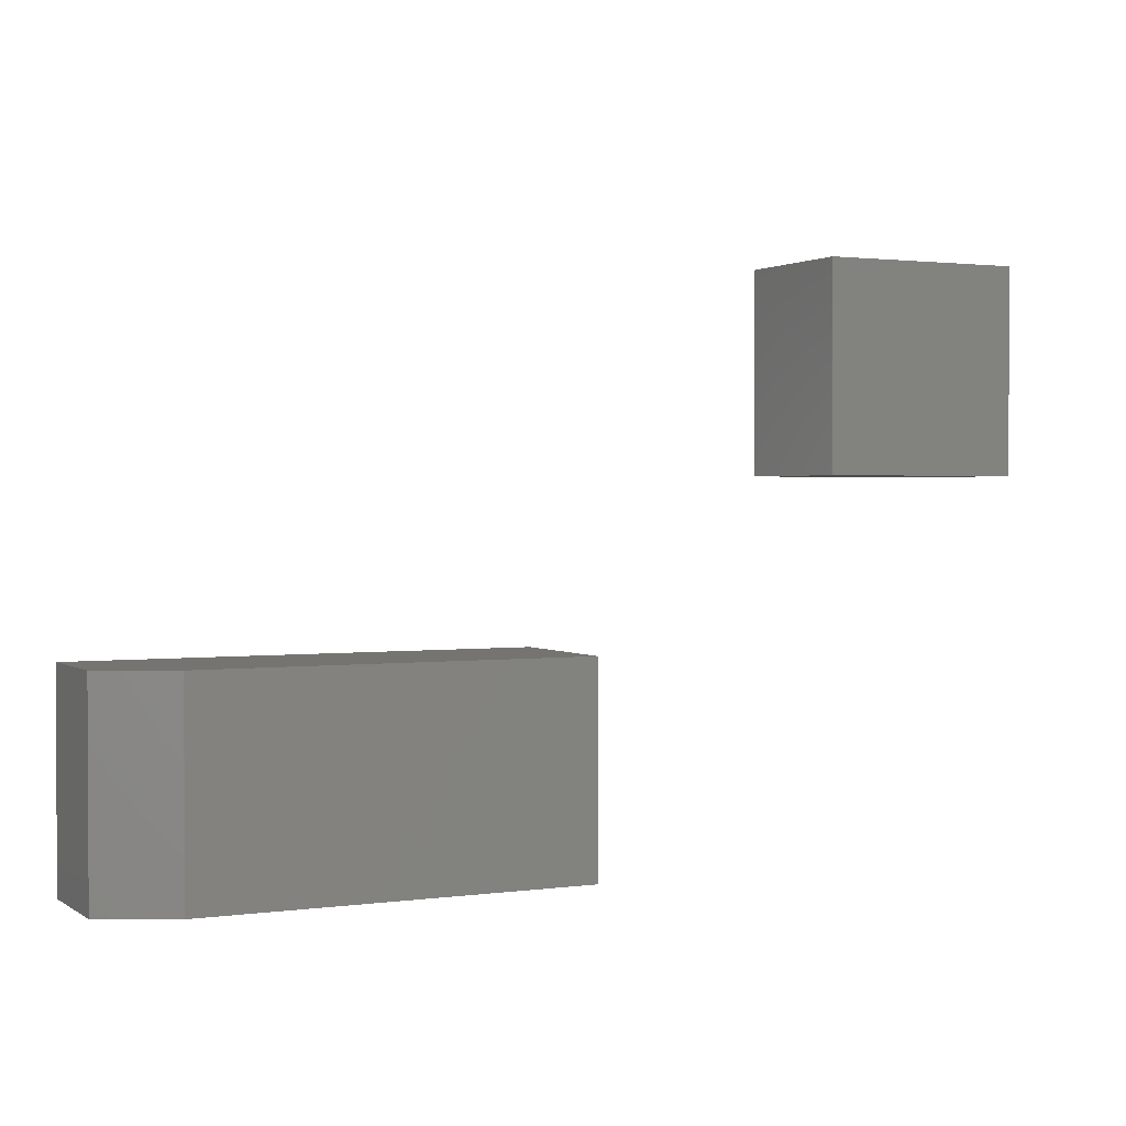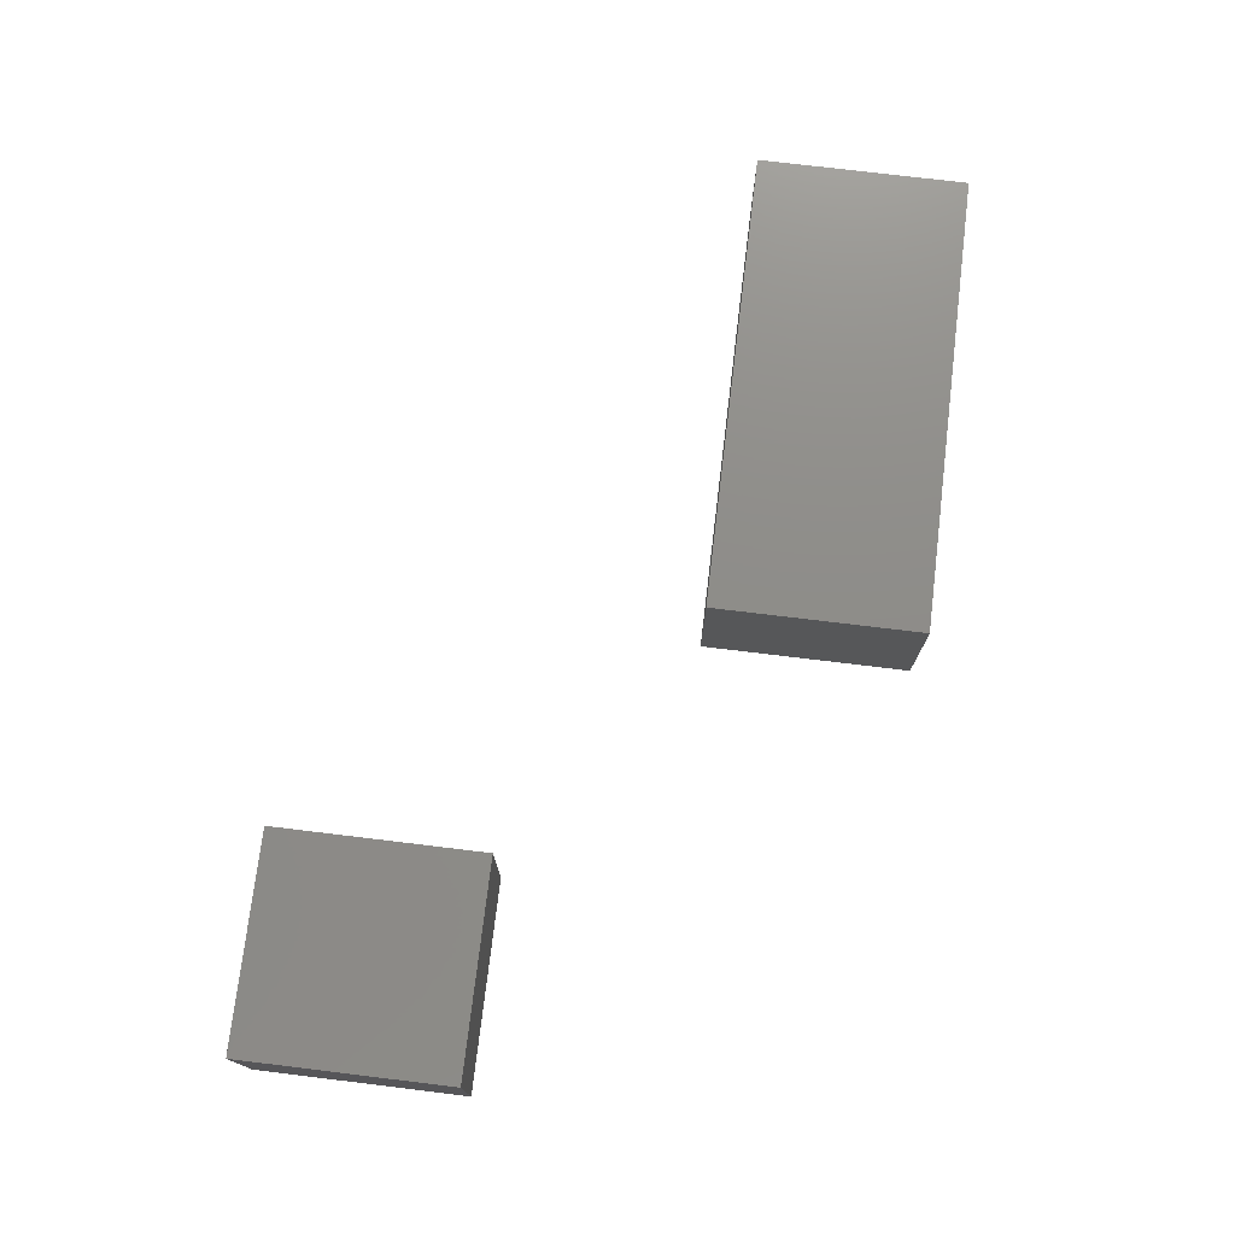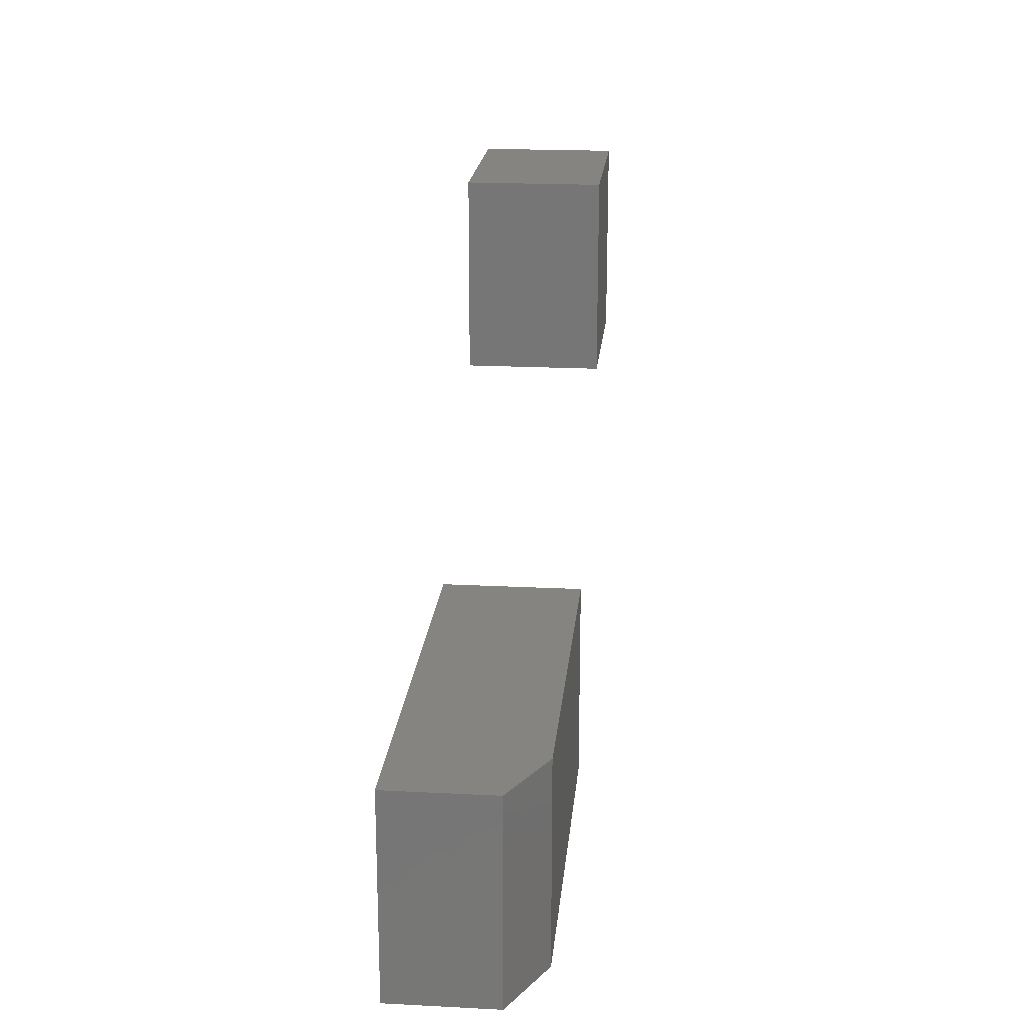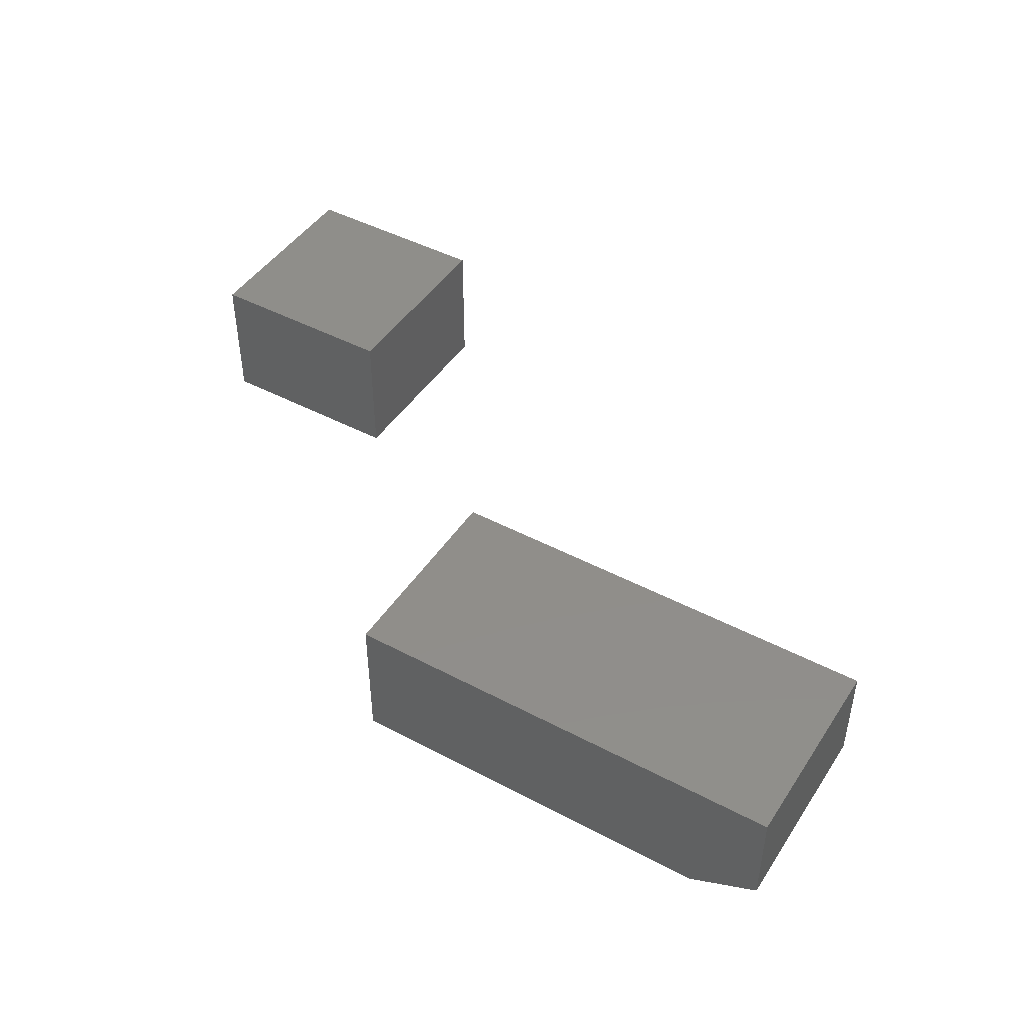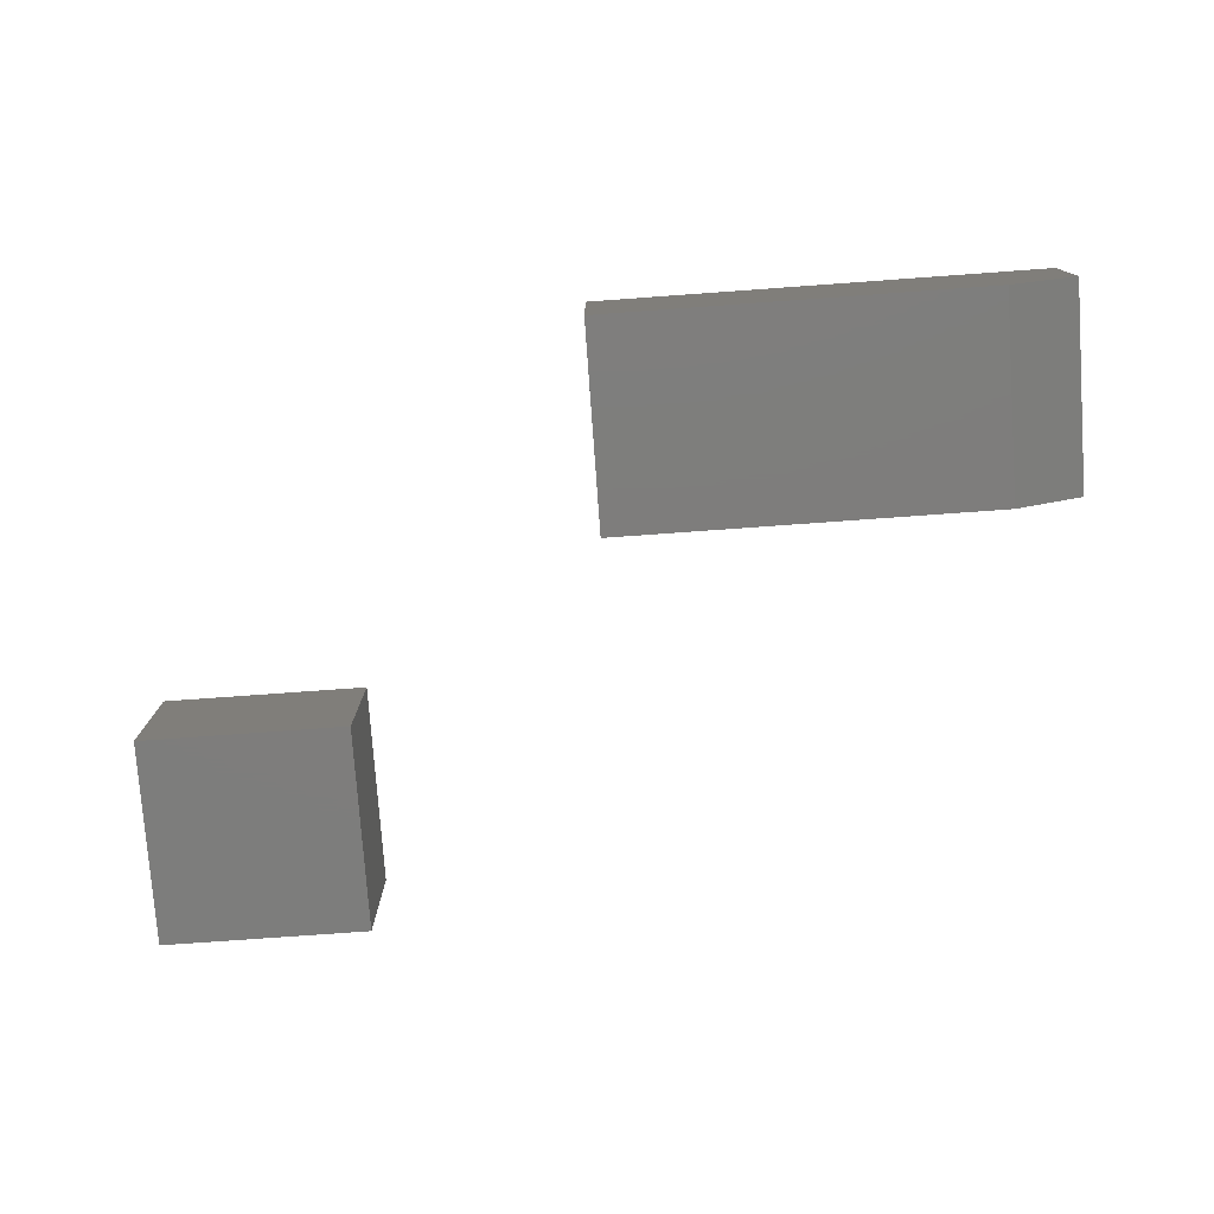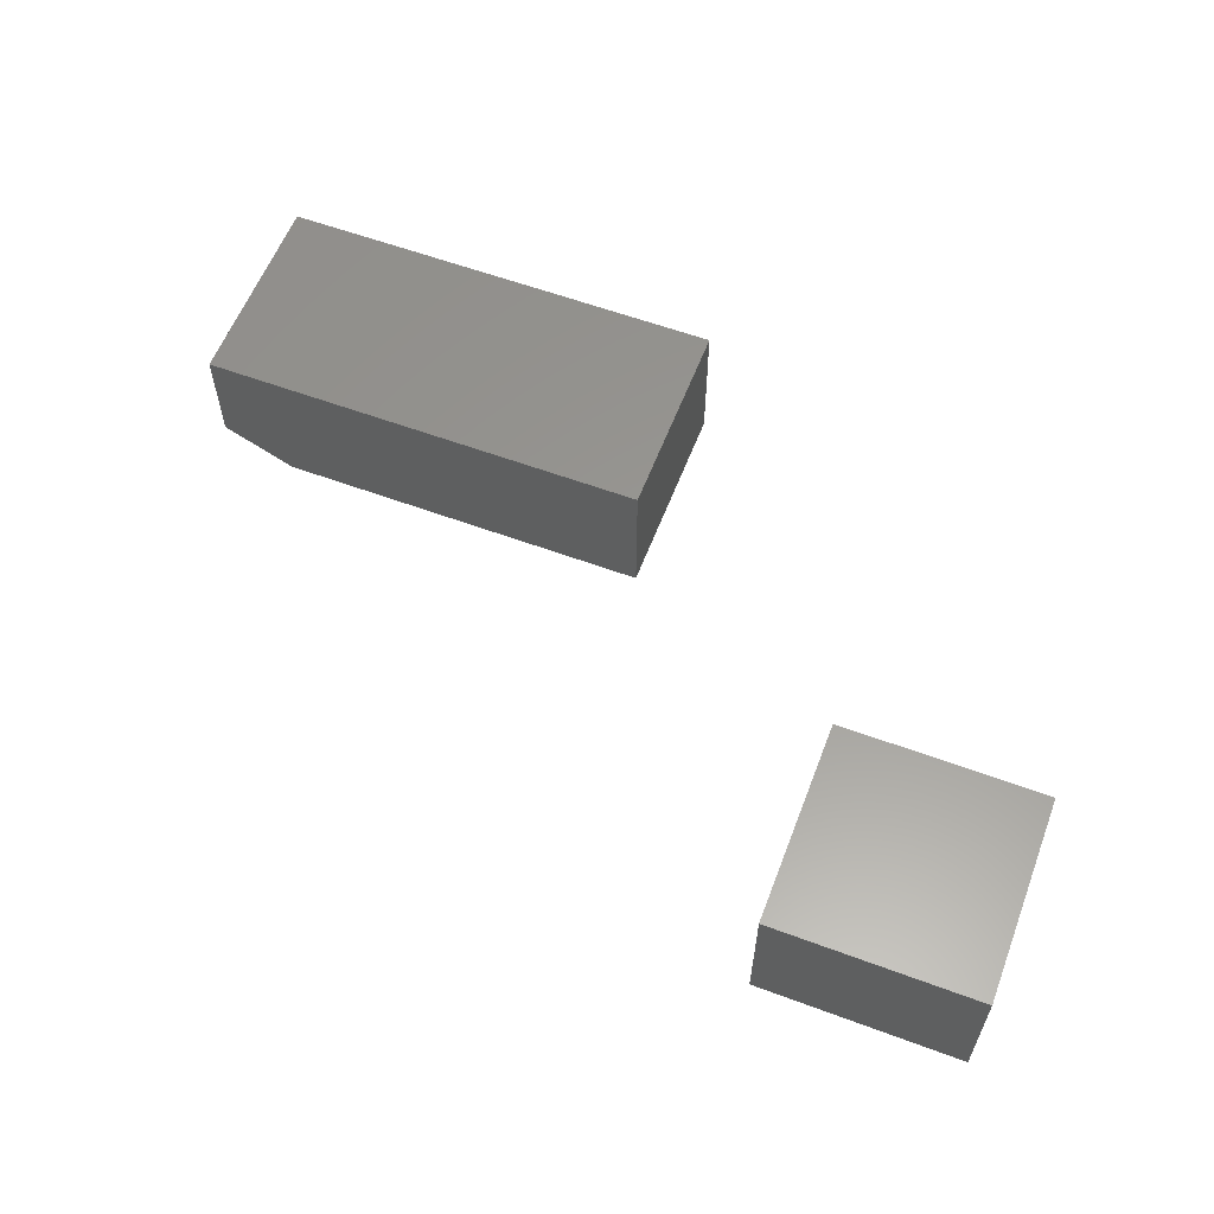
<metadata>
{"format":"stl","ext":"stl","renderer":"f3d","projection":"perspective","resolution":1024,"background":"white","views":[{"elev":1.6,"azim":-26.4,"up":"+Z"},{"elev":74.7,"azim":96.9,"up":"+Y"},{"elev":20.1,"azim":-84.6,"up":"+Z"},{"elev":45.5,"azim":-148.6,"up":"+Y"},{"elev":-77.1,"azim":-175.9,"up":"+Y"},{"elev":59.1,"azim":20.9,"up":"+Y"}]}
</metadata>
<code>
# stl→obj: 18 verts, 28 faces
v -0.1719 -0.1562 -0.1172
v 0.25 -0.1562 -0.1172
v -0.1719 -0.1562 0.1091
v 0.25 -0.1562 0.1091
v -0.25 -0.1172 0.1091
v -0.25 1.256e-17 0.1091
v -0.25 -0.1172 -0.1172
v -0.25 0 -0.1172
v 0.25 4.032e-17 0.1091
v 0.25 2.776e-17 -0.1172
v 0.5234 -0.1562 0.2891
v 0.75 -0.1562 0.2891
v 0.5234 -0.1562 0.5156
v 0.75 -0.1562 0.5156
v 0.5234 0 0.2891
v 0.5234 1.258e-17 0.5156
v 0.75 2.515e-17 0.2891
v 0.75 3.773e-17 0.5156
f 1 2 3
f 3 2 4
f 5 6 7
f 7 6 8
f 4 9 3
f 3 9 6
f 3 6 5
f 10 2 8
f 8 2 1
f 8 1 7
f 1 3 7
f 7 3 5
f 8 6 10
f 10 6 9
f 2 10 4
f 4 10 9
f 11 12 13
f 13 12 14
f 15 16 17
f 17 16 18
f 13 16 11
f 11 16 15
f 14 18 13
f 13 18 16
f 12 17 14
f 14 17 18
f 11 15 12
f 12 15 17

</code>
